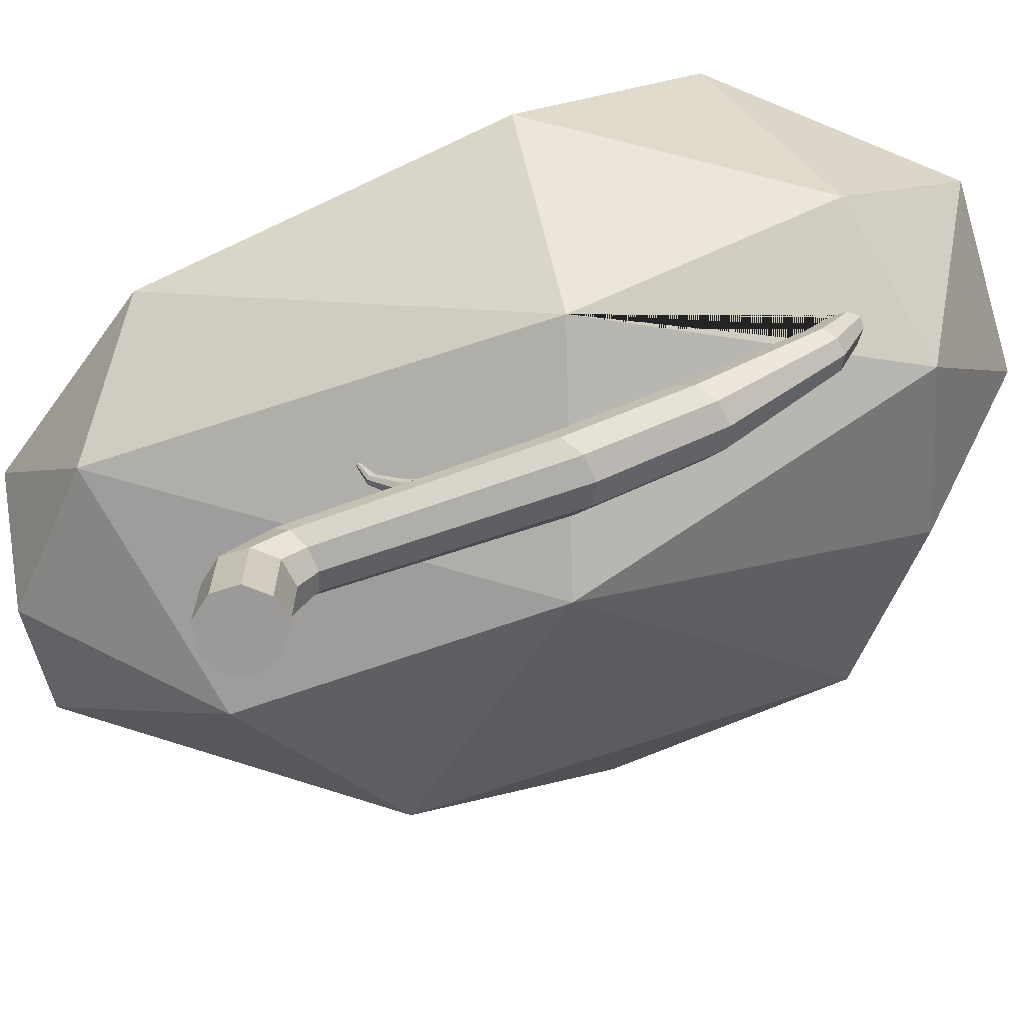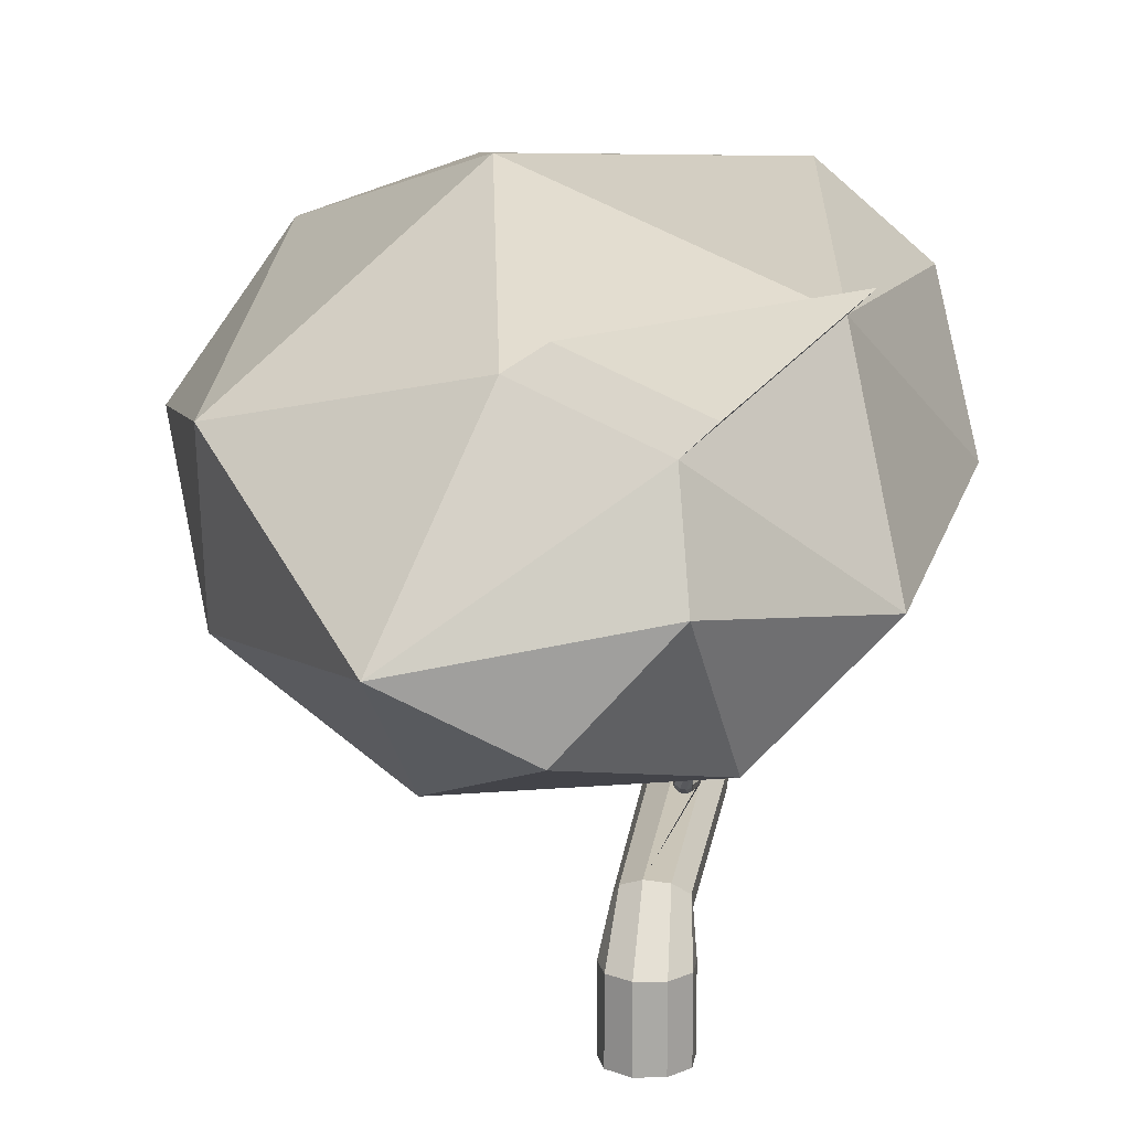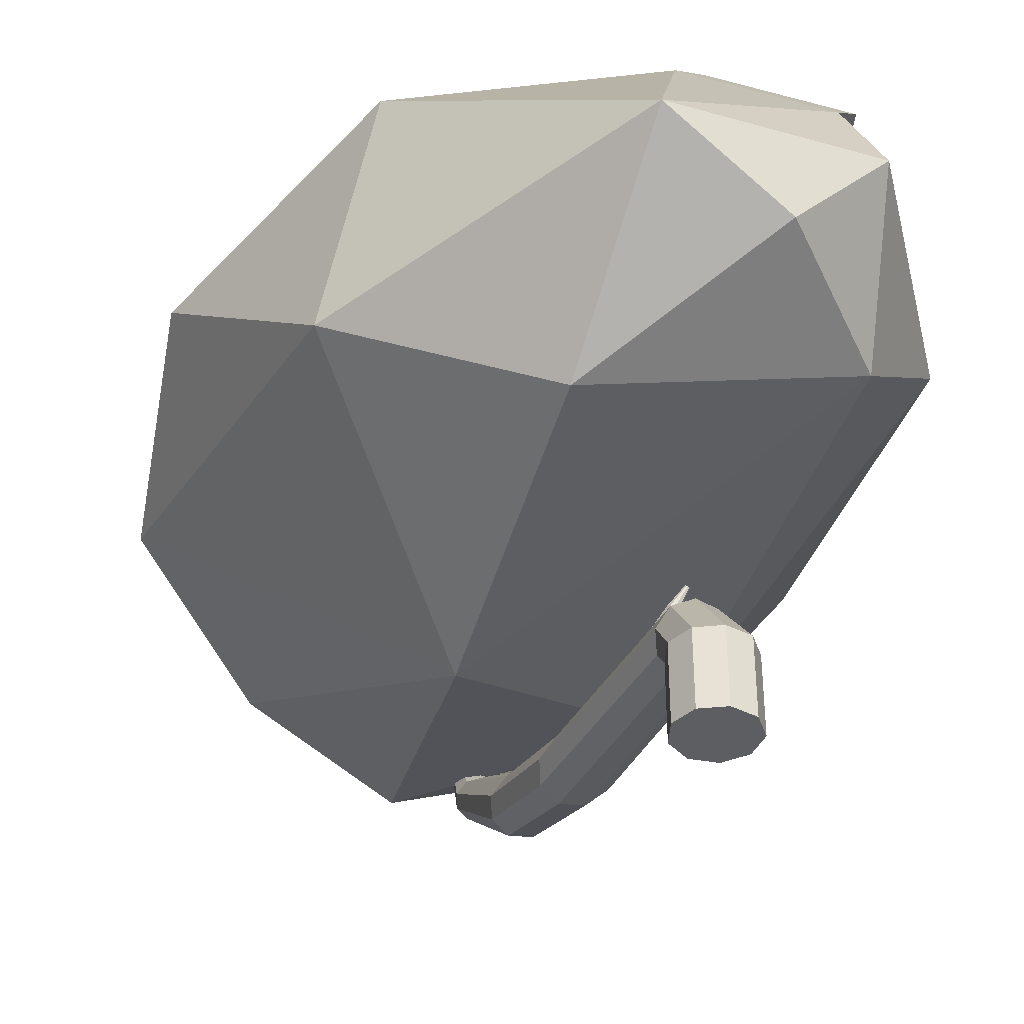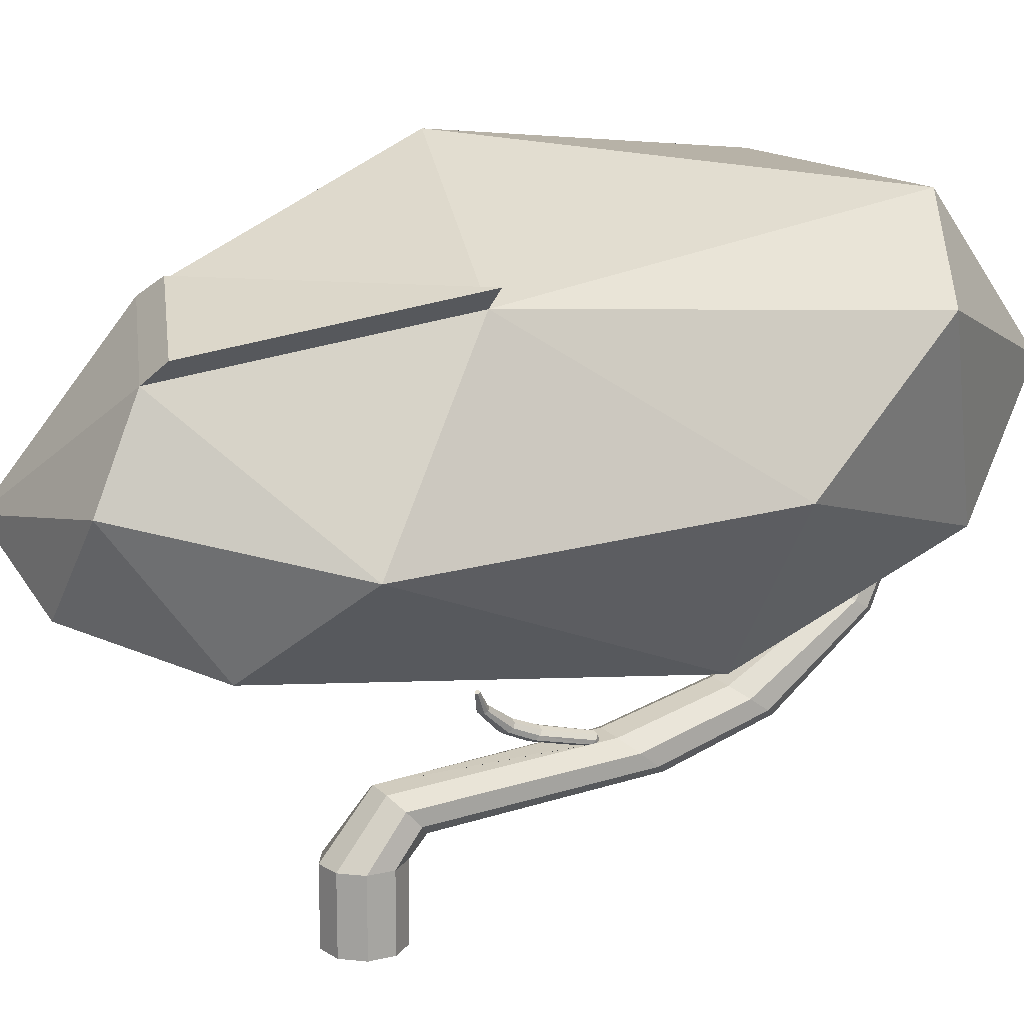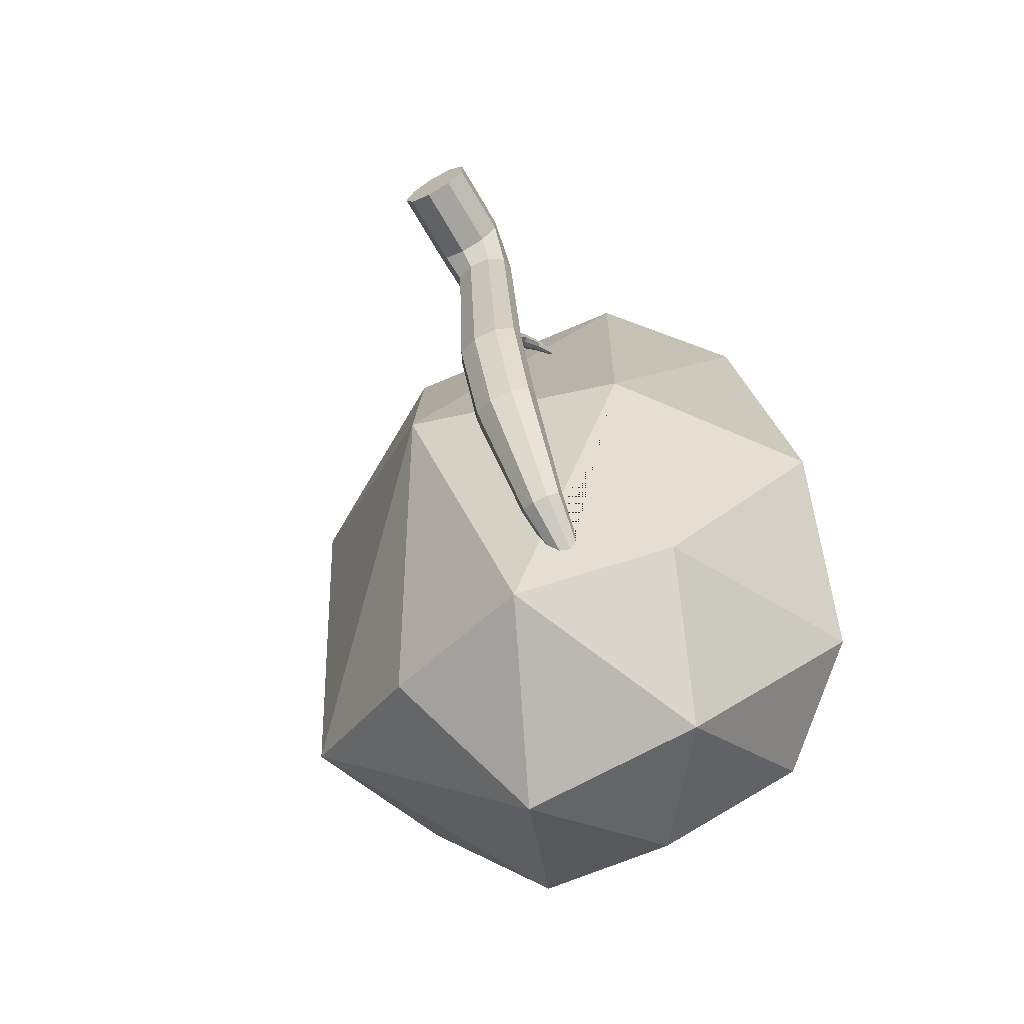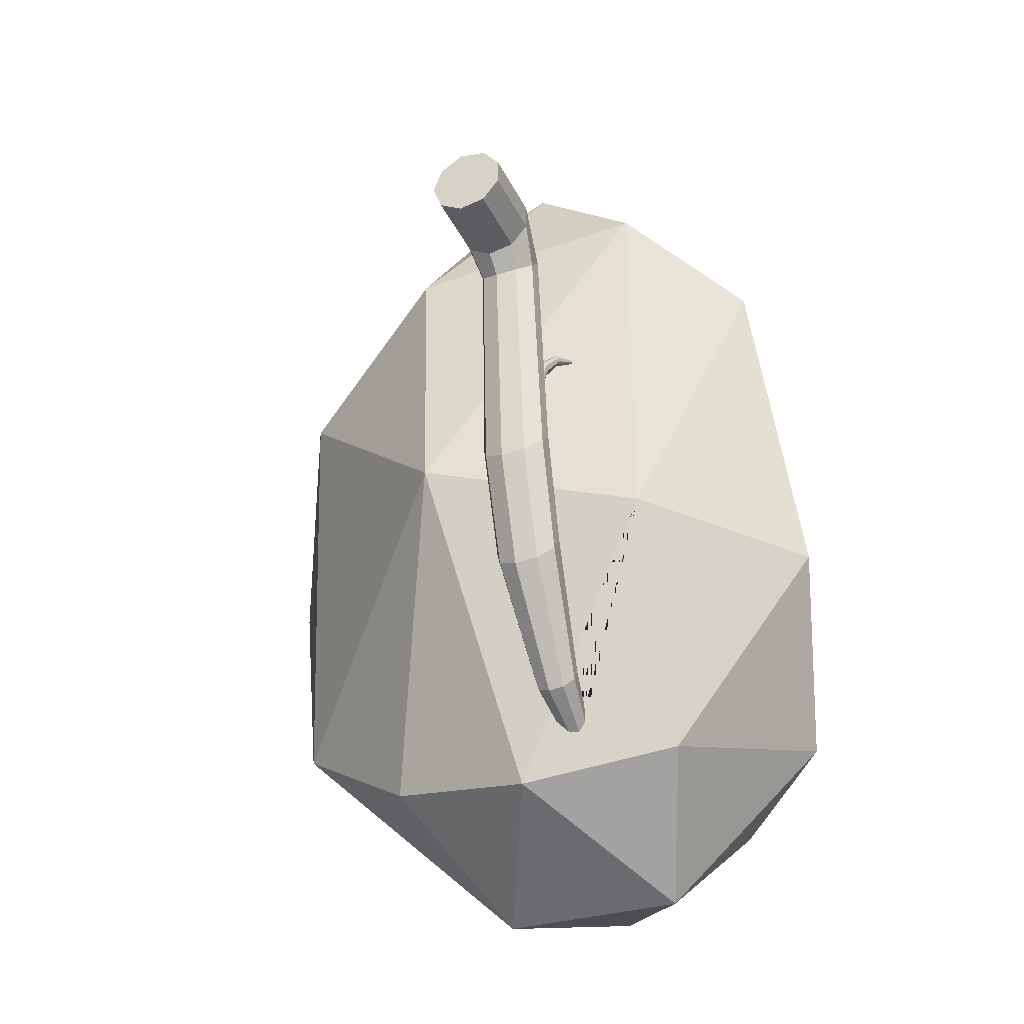
<metadata>
{"format":"obj","ext":"obj","renderer":"f3d","projection":"perspective","resolution":1024,"background":"white","views":[{"elev":-69.4,"azim":107.7,"up":"+Y"},{"elev":14.9,"azim":8.3,"up":"+Y"},{"elev":-39.4,"azim":-22.8,"up":"+Y"},{"elev":15.1,"azim":62.5,"up":"+Y"},{"elev":-68.1,"azim":30.1,"up":"+Z"},{"elev":-35.2,"azim":23.1,"up":"+Z"}]}
</metadata>
<code>
o Cylinder
v 1.1 -0.05833 1.026
v 1.1 0.1909 1.026
v 1.13 0.1909 0.946
v 1.13 -0.05833 0.946
v 1.203 -0.05833 0.9034
v 1.287 -0.05833 0.9182
v 1.342 -0.05833 0.9835
v 1.342 -0.05833 1.069
v 1.287 -0.05833 1.134
v 1.203 -0.05833 1.149
v 1.13 -0.05833 1.106
v 1.13 0.1909 1.106
v 1.146 0.2692 0.8709
v 1.203 0.1909 0.9034
v 1.287 0.1909 0.9182
v 1.342 0.1909 0.9835
v 1.342 0.1909 1.069
v 1.287 0.1909 1.134
v 1.203 0.1909 1.149
v 1.122 0.3177 0.9161
v 1.207 0.2434 0.8468
v 1.277 0.2523 0.8552
v 1.322 0.2919 0.892
v 1.322 0.3435 0.9402
v 1.277 0.3831 0.977
v 1.207 0.3921 0.9854
v 1.146 0.3662 0.9613
v 1.137 0.3235 0.1301
v 1.205 0.2987 0.1001
v 1.11 0.3701 0.1866
v 1.283 0.3073 0.1105
v 1.333 0.3453 0.1565
v 1.333 0.3949 0.2166
v 1.283 0.4328 0.2627
v 1.271 0.4264 0.3765
v 1.137 0.4166 0.243
v 1.142 0.4339 -0.2345
v 1.206 0.4122 -0.2645
v 1.28 0.4198 -0.2541
v 1.281 0.4274 0.3422
v 1.281 0.4269 0.3504
v 1.27 0.4264 0.3785
v 1.205 0.4414 0.2731
v 1.116 0.4748 -0.1782
v 1.328 0.4531 -0.2082
v 1.328 0.4966 -0.1482
v 1.28 0.5299 -0.1022
v 1.28 0.4285 0.3292
v 1.28 0.4678 0.5243
v 1.268 0.4263 0.3824
v 1.226 0.4347 0.3345
v 1.142 0.5157 -0.1218
v 1.17 0.691 -0.5823
v 1.213 0.6779 -0.6032
v 1.261 0.6825 -0.5959
v 1.293 0.7025 -0.5639
v 1.206 0.5374 -0.09183
v 1.279 0.4288 0.3257
v 1.282 0.4369 0.3309
v 1.281 0.427 0.3491
v 1.267 0.4637 0.5388
v 1.253 0.4281 0.3824
v 1.229 0.4356 0.3159
v 1.251 0.4284 0.3821
v 1.153 0.7156 -0.5429
v 1.293 0.7287 -0.522
v 1.261 0.7487 -0.4899
v 1.213 0.7533 -0.4826
v 1.276 0.4295 0.3223
v 1.28 0.4787 0.5079
v 1.275 0.5042 0.6257
v 1.245 0.4344 0.3065
v 1.227 0.435 0.3276
v 1.236 0.4323 0.3528
v 1.17 0.7402 -0.5036
v 1.165 0.7866 -0.5873
v 1.173 0.7941 -0.6112
v 1.184 0.8116 -0.6435
v 1.217 0.8376 -0.675
v 1.248 0.8503 -0.6747
v 1.271 0.8475 -0.6452
v 1.277 0.8278 -0.5907
v 1.27 0.4307 0.3154
v 1.273 0.449 0.322
v 1.287 0.5073 0.6113
v 1.258 0.5089 0.6316
v 1.249 0.4681 0.5447
v 1.237 0.4349 0.3124
v 1.233 0.4459 0.3443
v 1.241 0.4549 0.3307
v 1.237 0.432 0.3549
v 1.174 0.7724 -0.528
v 1.257 0.7935 -0.526
v 1.232 0.7746 -0.5046
v 1.213 0.7697 -0.4963
v 1.265 0.4317 0.3104
v 1.269 0.4911 0.4973
v 1.287 0.5168 0.5951
v 1.297 0.5785 0.7029
v 1.286 0.582 0.7071
v 1.233 0.4792 0.5391
v 1.256 0.4561 0.3219
v 1.235 0.4996 0.5083
v 1.238 0.4334 0.3563
v 1.24 0.4314 0.3572
v 1.254 0.4331 0.3085
v 1.304 0.5799 0.693
v 1.243 0.5192 0.6262
v 1.276 0.5887 0.7034
v 1.251 0.4994 0.4974
v 1.228 0.4916 0.5248
v 1.276 0.5282 0.5848
v 1.304 0.5856 0.6819
v 1.326 0.6481 0.7236
v 1.323 0.6475 0.7277
v 1.319 0.649 0.7294
v 1.314 0.6517 0.7279
v 1.238 0.5303 0.6121
v 1.244 0.537 0.5958
v 1.259 0.5362 0.5851
v 1.326 0.6504 0.719
v 1.323 0.6534 0.7161
v 1.319 0.6556 0.7162
v 1.315 0.6561 0.7193
v 1.313 0.6545 0.7239
v 1.272 0.5955 0.6937
v 1.297 0.5928 0.6748
v 1.286 0.5982 0.675
v 1.276 0.5993 0.6825
v 0.7094 1.151 1.9
v 0.7162 0.6928 1.31
v 1.1 0.951 1.837
v 1.404 1.292 1.821
v 0.1354 0.9728 0.9802
v 1.486 0.8391 1.495
v 1.359 1.605 1.672
v 0.8204 0.5103 0.2797
v 0.1933 1.564 1.268
v 0.9491 1.749 1.524
v 1.837 1.163 1.241
v 0.05371 1.22 -0.3514
v -0.1101 1.416 0.4197
v 1.547 0.6696 0.06862
v 1.445 1.68 1.626
v 1.057 1.817 1.485
v 1.666 1.779 0.8626
v 0.5309 0.9826 -0.7013
v 0.1382 1.843 -0.03381
v 0.7849 2.11 0.6177
v 1.05 0.835 -0.8348
v 1.735 1.845 0.8596
v 1.974 1.256 0.08184
v 0.7705 1.413 -1.058
v 1.544 0.9889 -0.7222
v 1.831 1.687 -0.4492
v 0.5427 1.95 -0.5867
v 1.483 1.955 -0.6055
v 1.366 1.415 -1.071
v 1.053 1.819 -0.9262
f 1 2 3 4
f 1 4 5 6 7 8 9 10 11
f 11 12 2 1
f 3 2 20 13
f 4 3 14 5
f 5 14 15 6
f 6 15 16 7
f 7 16 17 8
f 8 17 18 9
f 9 18 19 10
f 10 19 12 11
f 2 12 27 20
f 13 21 14 3
f 15 14 21 22
f 16 15 22 23
f 17 16 23 24
f 18 17 24 25
f 19 18 25 26
f 12 19 26 27
f 13 20 30 28
f 21 13 28 29
f 20 27 36 30
f 29 31 22 21
f 23 22 31 32
f 24 23 32 33
f 25 24 33 34
f 26 25 34 69 58 48 40 60 41 35
f 27 26 43 36
f 28 30 44 37
f 29 28 37 38
f 31 29 38 39
f 88 72 106 96 83 69 34 43 26 35 42 50 62 64 105 91 74 51 73 63
f 30 36 52 44
f 39 45 32 31
f 33 32 45 46
f 34 33 46 47
f 41 49 42 35
f 36 43 57 52
f 37 44 65 53
f 38 37 53 54
f 39 38 54 55
f 45 39 55 56
f 47 57 43 34
f 48 59 40
f 41 60 70 49
f 42 49 61 50
f 44 52 75 65
f 56 66 46 45
f 47 46 66 67
f 57 47 67 68
f 58 59 48
f 59 70 60 40
f 61 49 85 71
f 50 61 62
f 52 57 68 75
f 53 65 76 77 78
f 79 54 53 78
f 80 55 54 79
f 81 56 55 80
f 82 66 56 81
f 58 69 83 84 59
f 59 84 97 70
f 49 70 98 85
f 71 86 87 61
f 62 61 87 64
f 51 89 73
f 73 89 90 63
f 51 74 104 89
f 76 65 75 92
f 93 67 66 82
f 68 67 93 94 95
f 92 75 68 95
f 71 85 107 99
f 86 71 99 100
f 87 101 104 105 64
f 63 90 88
f 88 90 102 72
f 90 89 111 103
f 91 104 74
f 96 84 83
f 70 97 112 98
f 84 102 110 97
f 85 98 113 107
f 86 108 101 87
f 100 109 108 86
f 102 90 103 110
f 72 102 106
f 89 104 101 111
f 105 104 91
f 106 102 84 96
f 99 107 114 115
f 100 99 115 116
f 109 100 116 117
f 108 118 111 101
f 103 111 118 119
f 110 103 119 120
f 107 113 121 114
f 115 114 121 122 123 124 125 117 116
f 109 126 118 108
f 126 109 117 125
f 120 112 97 110
f 127 113 98 112
f 113 127 122 121
f 127 128 123 122
f 128 129 124 123
f 129 126 125 124
f 126 129 119 118
f 120 119 129 128
f 112 120 128 127
f 130 131 132
f 130 132 133
f 131 130 134
f 132 131 135
f 130 133 136
f 132 135 133
f 137 131 134
f 134 130 138
f 131 137 135
f 130 136 139
f 133 140 136
f 135 140 133
f 137 134 141
f 142 134 138
f 138 130 139
f 137 143 135
f 139 136 144 145
f 140 146 136
f 135 143 140
f 137 141 147
f 141 134 142
f 142 138 148
f 138 139 149
f 137 150 77 76 92 95 94 143
f 146 139 145 151
f 144 136 146 151
f 145 144 151
f 140 152 146
f 143 152 140
f 150 137 147
f 153 147 141
f 141 142 148
f 148 138 149
f 139 146 149
f 143 94 93 82 81 80 79 78 77 150 154
f 152 155 146
f 143 154 152
f 150 147 153
f 153 141 156
f 141 148 156
f 156 148 149
f 146 157 149
f 154 150 158
f 152 154 155
f 146 155 157
f 150 153 158
f 153 156 159
f 157 156 149
f 155 154 158
f 155 158 157
f 158 153 159
f 157 159 156
f 158 159 157

</code>
